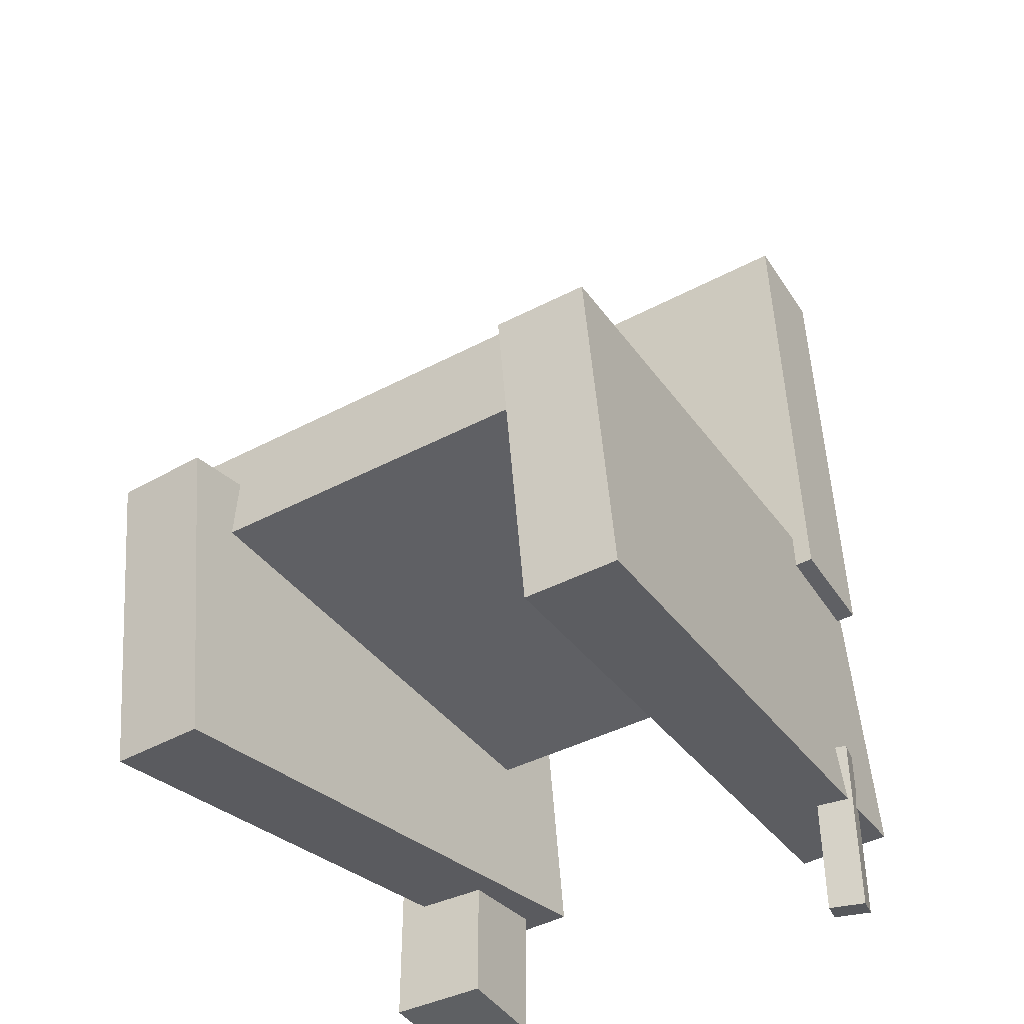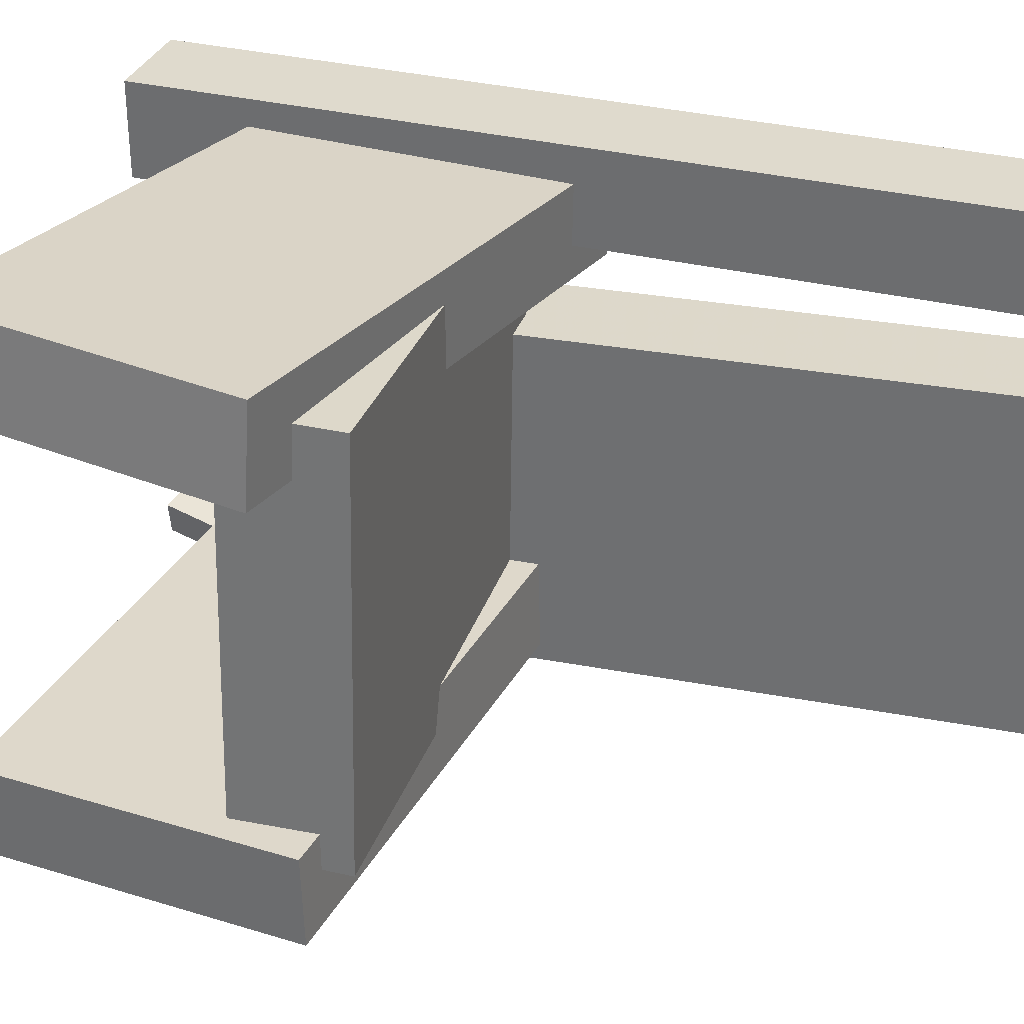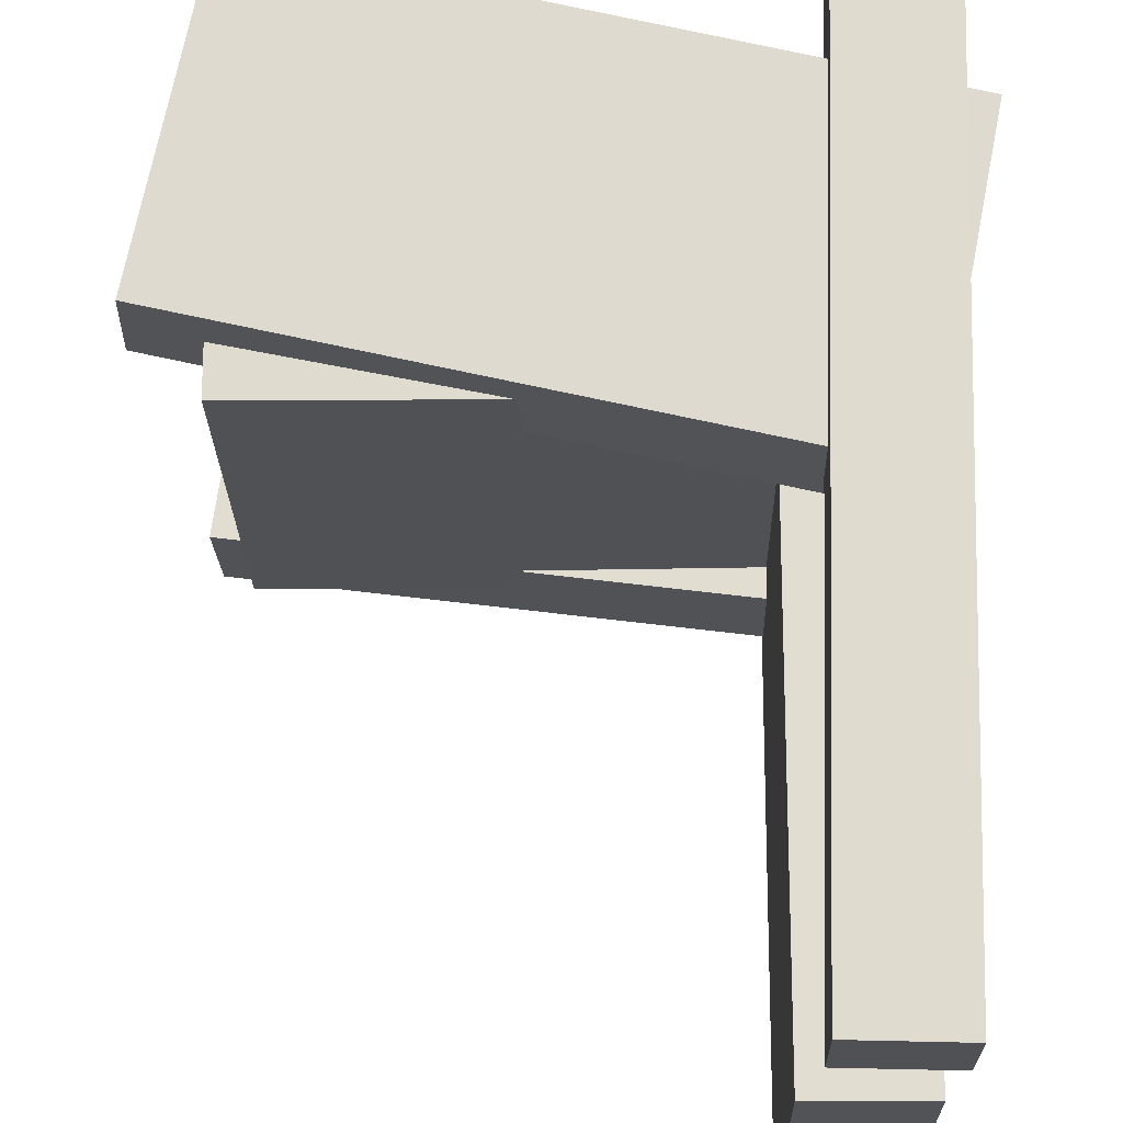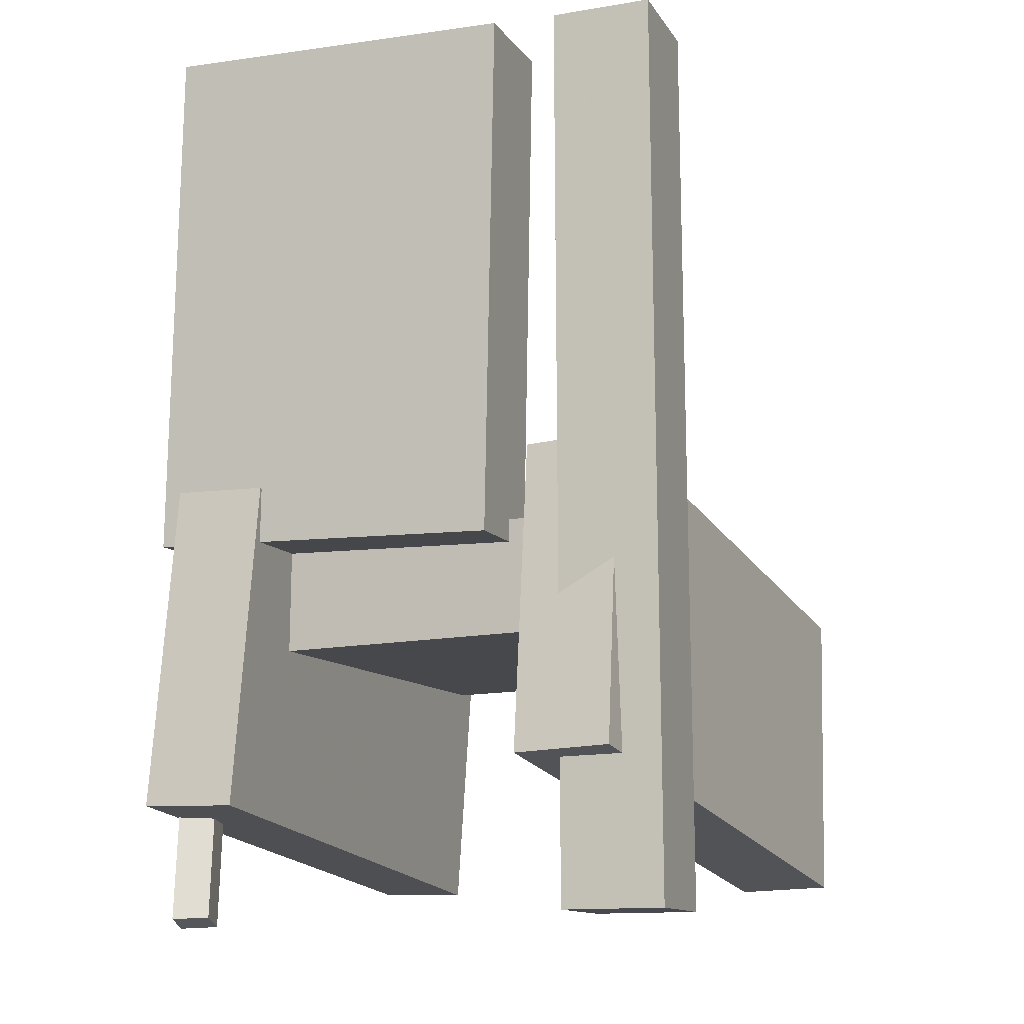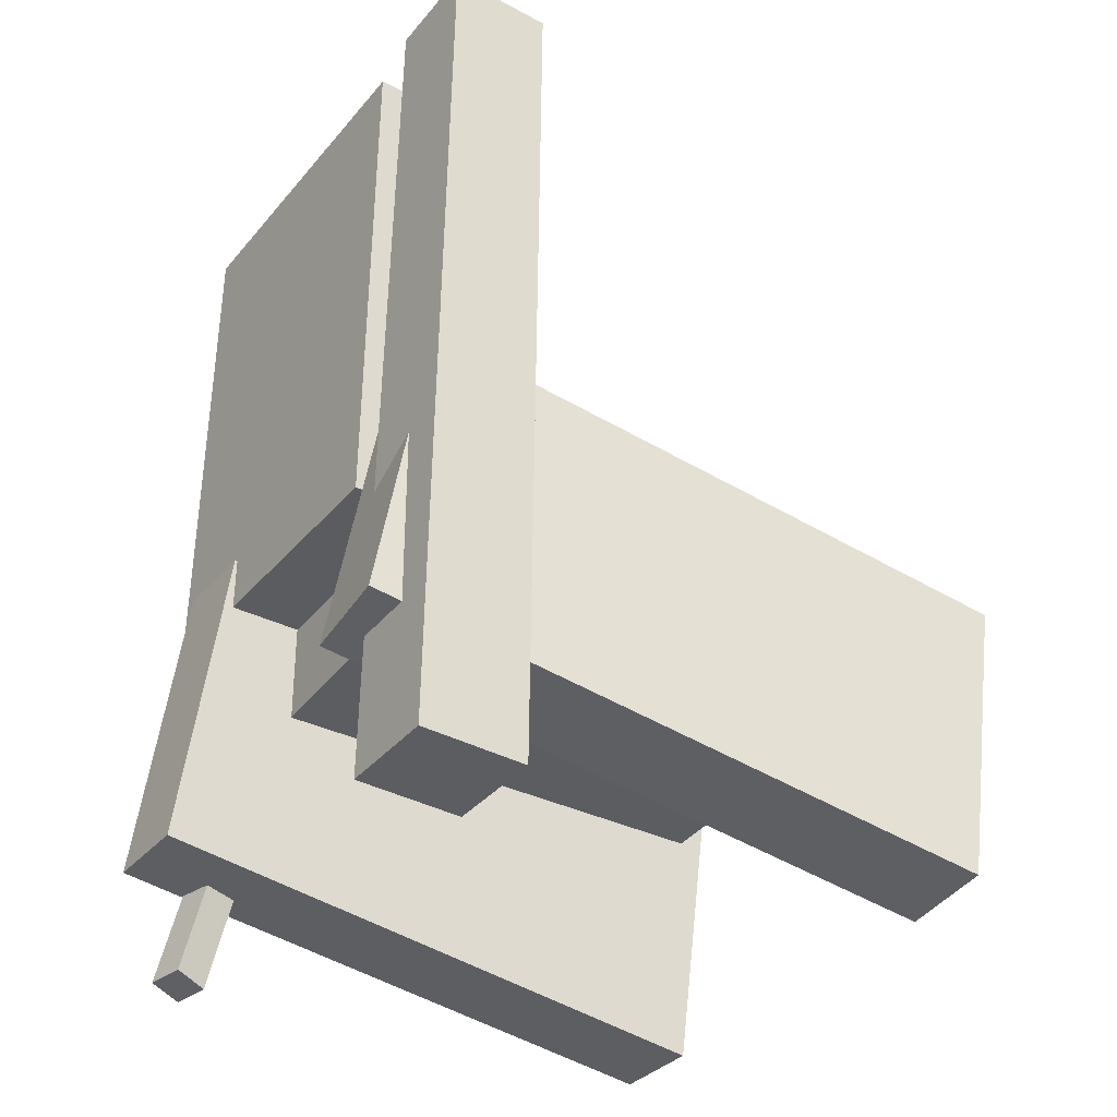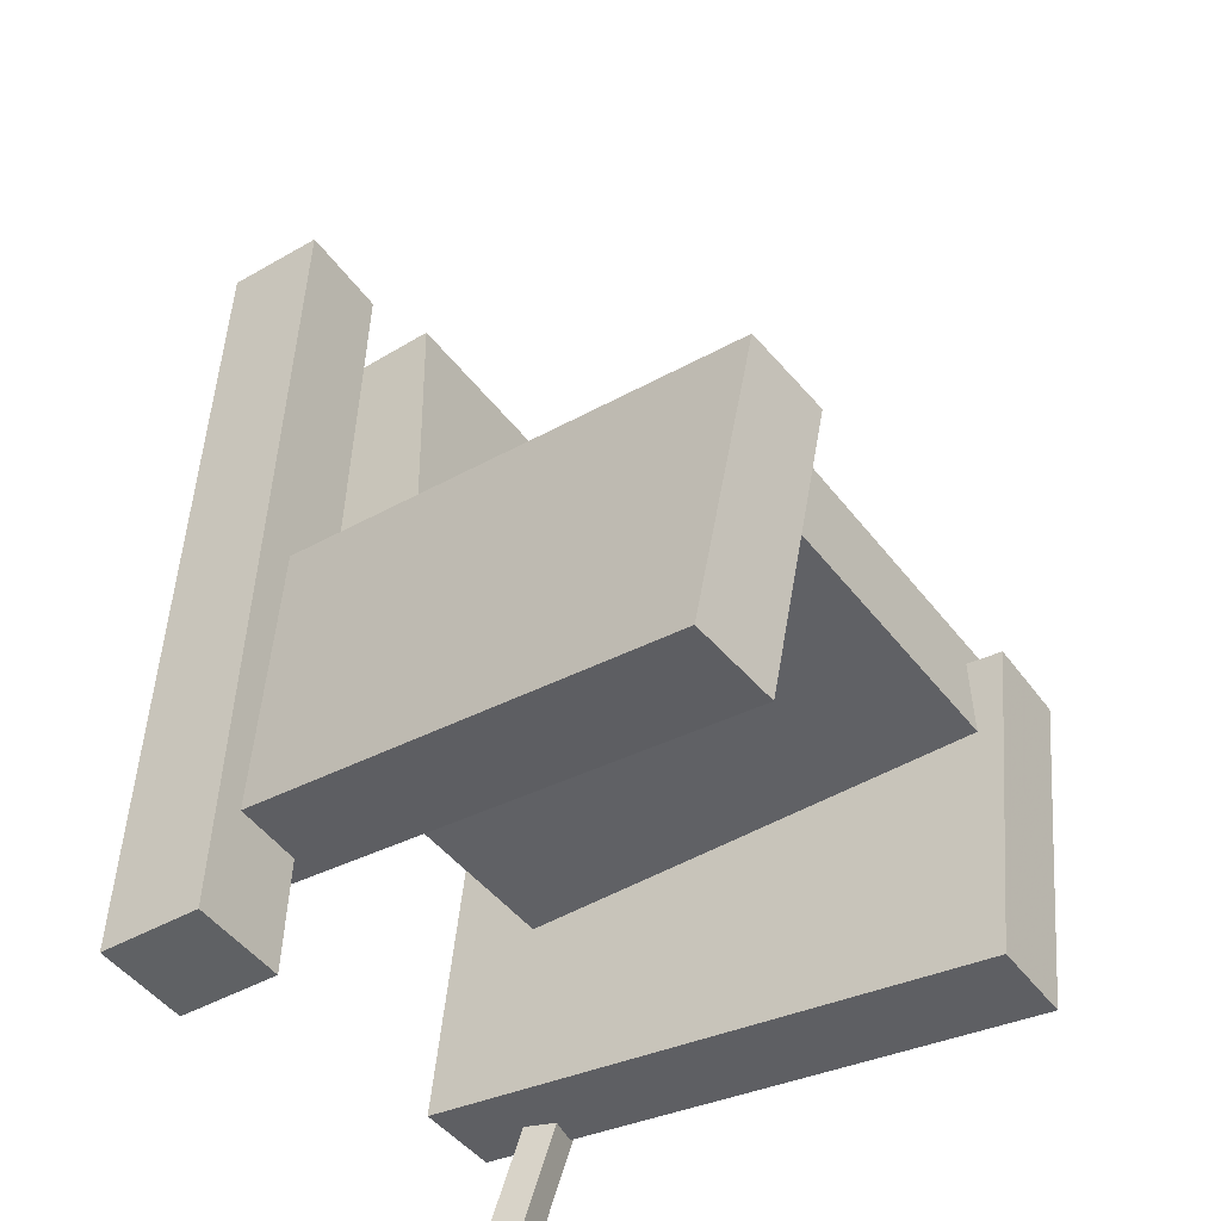
<metadata>
{"format":"obj","ext":"obj","renderer":"f3d","projection":"perspective","resolution":1024,"background":"white","views":[{"elev":-43.6,"azim":122.5,"up":"+Y"},{"elev":30.6,"azim":107.8,"up":"+Z"},{"elev":69.2,"azim":-179.4,"up":"+Z"},{"elev":-11.5,"azim":-67.3,"up":"+Y"},{"elev":-35.5,"azim":-32.4,"up":"+Y"},{"elev":-46.0,"azim":35.7,"up":"+Y"}]}
</metadata>
<code>
v -0.274 -0.2563 0.1174
v -0.2783 -0.253 0.1958
v -0.2271 -0.006104 0.1095
v -0.2314 -0.002808 0.1878
v 0.2194 -0.3478 0.1485
v 0.215 -0.3445 0.2268
v 0.2662 -0.09752 0.1405
v 0.2619 -0.09423 0.2189
f 1.0 7.0 5.0
f 1.0 3.0 7.0
f 1.0 4.0 3.0
f 1.0 2.0 4.0
f 3.0 8.0 7.0
f 3.0 4.0 8.0
f 5.0 7.0 8.0
f 5.0 8.0 6.0
f 1.0 5.0 6.0
f 1.0 6.0 2.0
f 2.0 6.0 8.0
f 2.0 8.0 4.0
v -0.2447 -0.3778 -0.1951
v -0.2369 -0.3766 -0.1661
v -0.2102 -0.2457 -0.2101
v -0.2024 -0.2444 -0.1811
v -0.2195 -0.3851 -0.2015
v -0.2117 -0.3839 -0.1725
v -0.185 -0.253 -0.2165
v -0.1772 -0.2517 -0.1875
f 9.0 15.0 13.0
f 9.0 11.0 15.0
f 9.0 12.0 11.0
f 9.0 10.0 12.0
f 11.0 16.0 15.0
f 11.0 12.0 16.0
f 13.0 15.0 16.0
f 13.0 16.0 14.0
f 9.0 13.0 14.0
f 9.0 14.0 10.0
f 10.0 14.0 16.0
f 10.0 16.0 12.0
v -0.2326 -0.07439 0.07465
v -0.1442 -0.07376 0.07256
v -0.2354 0.3554 0.08393
v -0.1471 0.3561 0.08184
v -0.2396 -0.06812 -0.2181
v -0.1512 -0.06749 -0.2202
v -0.2424 0.3617 -0.2089
v -0.154 0.3623 -0.211
f 17.0 23.0 21.0
f 17.0 19.0 23.0
f 17.0 20.0 19.0
f 17.0 18.0 20.0
f 19.0 24.0 23.0
f 19.0 20.0 24.0
f 21.0 23.0 24.0
f 21.0 24.0 22.0
f 17.0 21.0 22.0
f 17.0 22.0 18.0
f 18.0 22.0 24.0
f 18.0 24.0 20.0
v -0.2743 -0.2882 -0.2049
v -0.2718 -0.2894 -0.129
v -0.2422 -0.02327 -0.2016
v -0.2398 -0.02451 -0.1257
v 0.2096 -0.3465 -0.2216
v 0.212 -0.3478 -0.1457
v 0.2416 -0.08159 -0.2183
v 0.2441 -0.08283 -0.1424
f 25.0 31.0 29.0
f 25.0 27.0 31.0
f 25.0 28.0 27.0
f 25.0 26.0 28.0
f 27.0 32.0 31.0
f 27.0 28.0 32.0
f 29.0 31.0 32.0
f 29.0 32.0 30.0
f 25.0 29.0 30.0
f 25.0 30.0 26.0
f 26.0 30.0 32.0
f 26.0 32.0 28.0
v -0.1734 -0.3747 0.1458
v -0.2572 -0.3732 0.1487
v -0.1604 0.3473 0.1377
v -0.2443 0.3488 0.1406
v -0.1706 -0.3739 0.2266
v -0.2545 -0.3723 0.2294
v -0.1577 0.3481 0.2185
v -0.2415 0.3497 0.2213
f 33.0 39.0 37.0
f 33.0 35.0 39.0
f 33.0 36.0 35.0
f 33.0 34.0 36.0
f 35.0 40.0 39.0
f 35.0 36.0 40.0
f 37.0 39.0 40.0
f 37.0 40.0 38.0
f 33.0 37.0 38.0
f 33.0 38.0 34.0
f 34.0 38.0 40.0
f 34.0 40.0 36.0
v -0.1775 -0.06044 -0.1736
v -0.1762 -0.1543 -0.1717
v -0.179 -0.05343 0.176
v -0.1776 -0.1473 0.1779
v 0.214 -0.05469 -0.1722
v 0.2153 -0.1485 -0.1703
v 0.2125 -0.04768 0.1775
v 0.2139 -0.1415 0.1794
f 41.0 47.0 45.0
f 41.0 43.0 47.0
f 41.0 44.0 43.0
f 41.0 42.0 44.0
f 43.0 48.0 47.0
f 43.0 44.0 48.0
f 45.0 47.0 48.0
f 45.0 48.0 46.0
f 41.0 45.0 46.0
f 41.0 46.0 42.0
f 42.0 46.0 48.0
f 42.0 48.0 44.0

</code>
